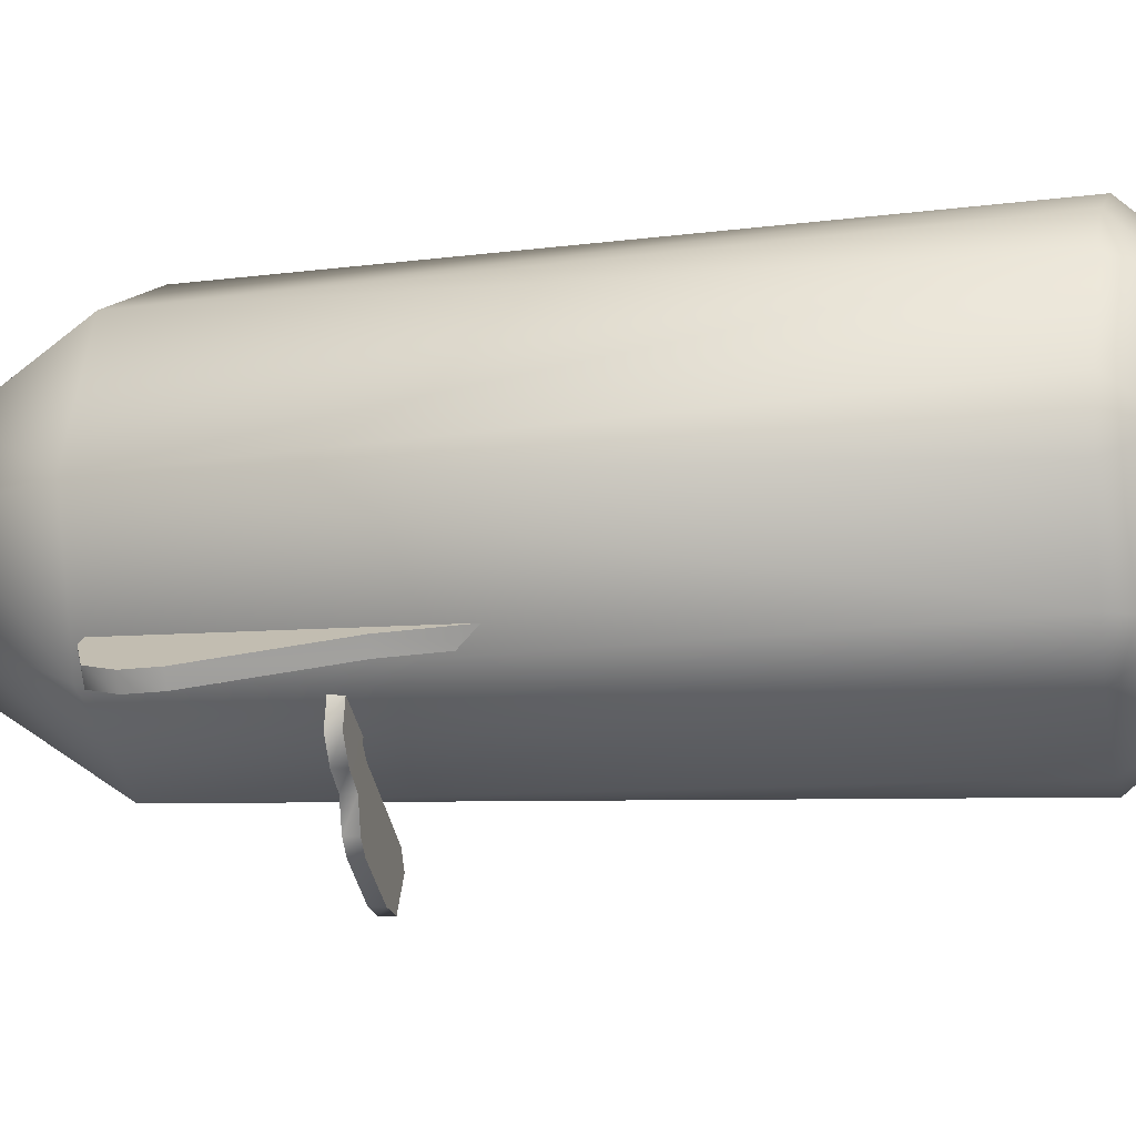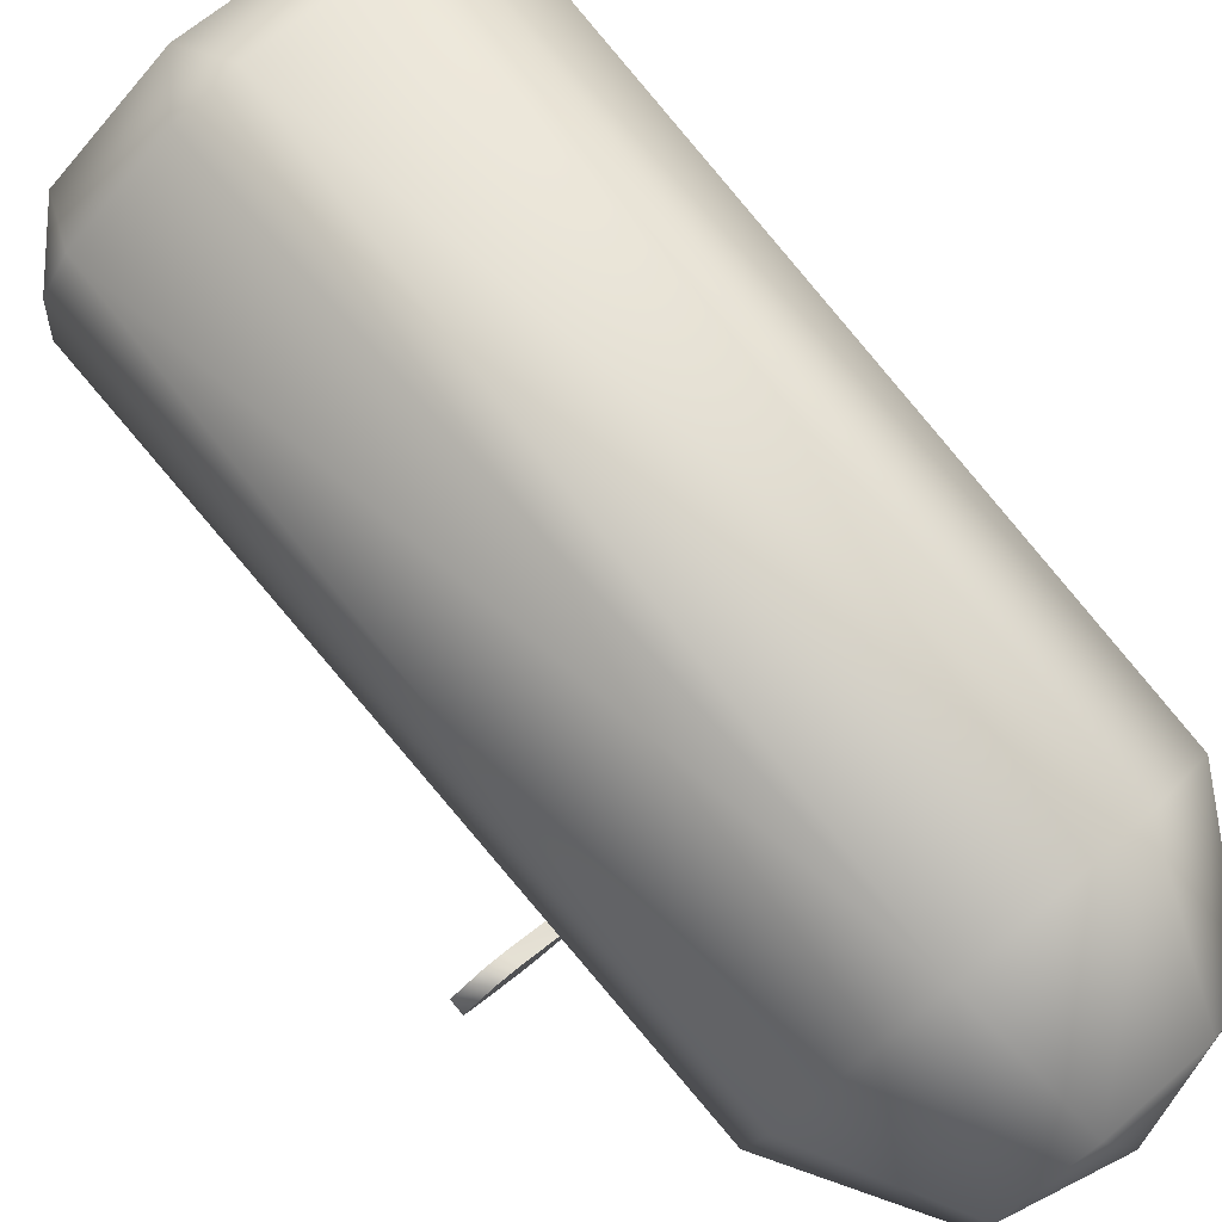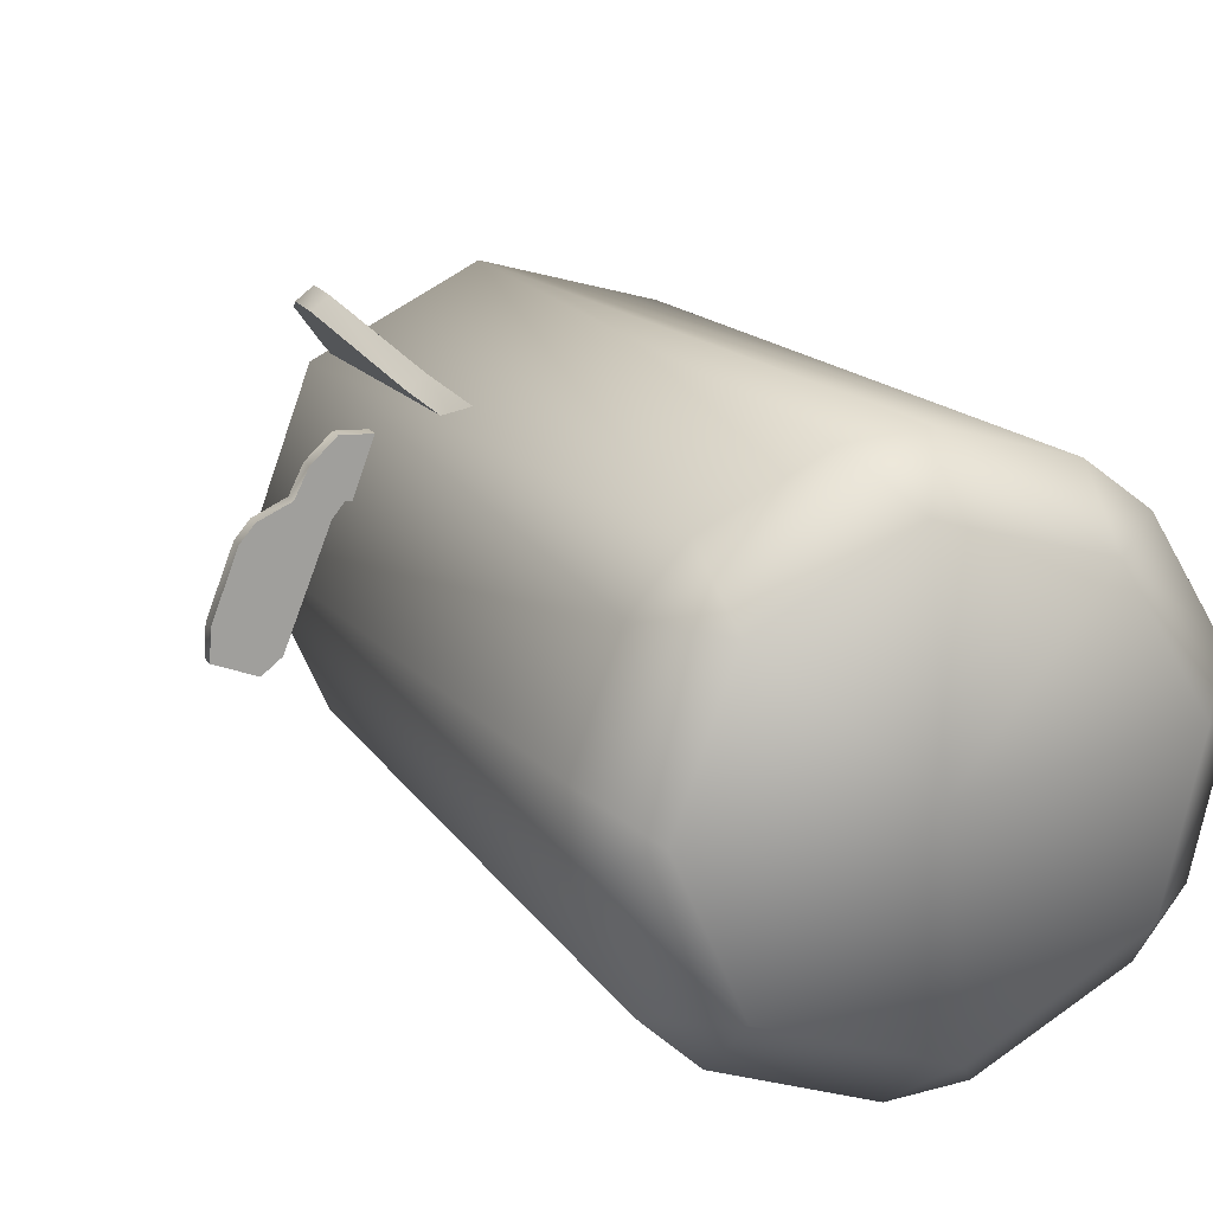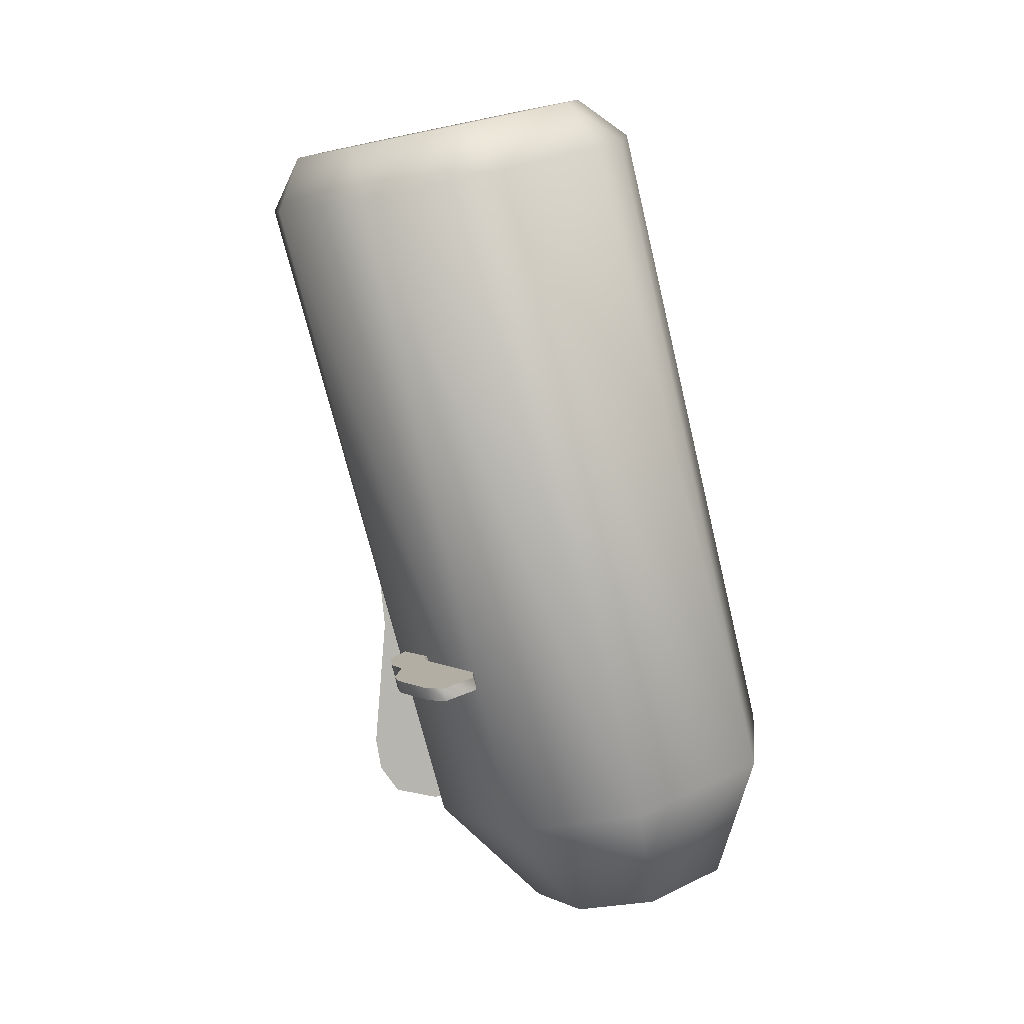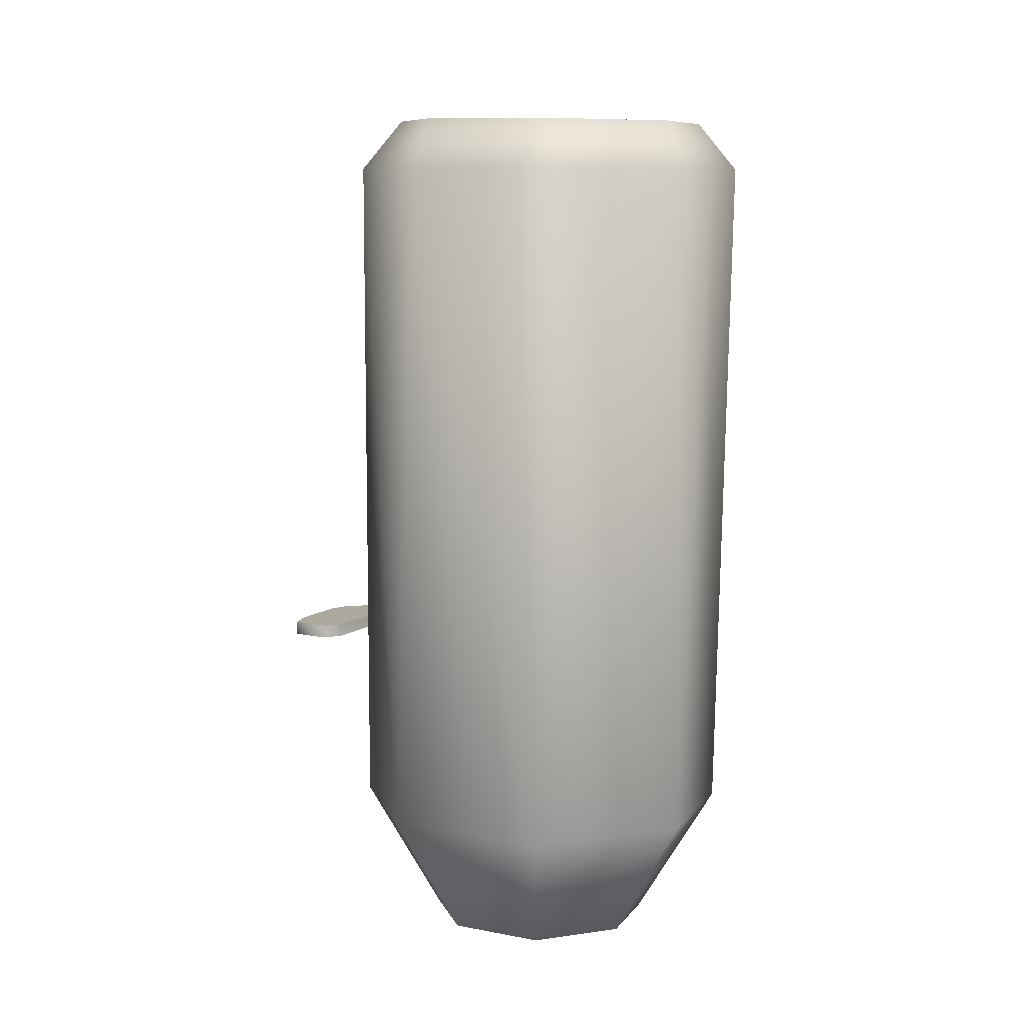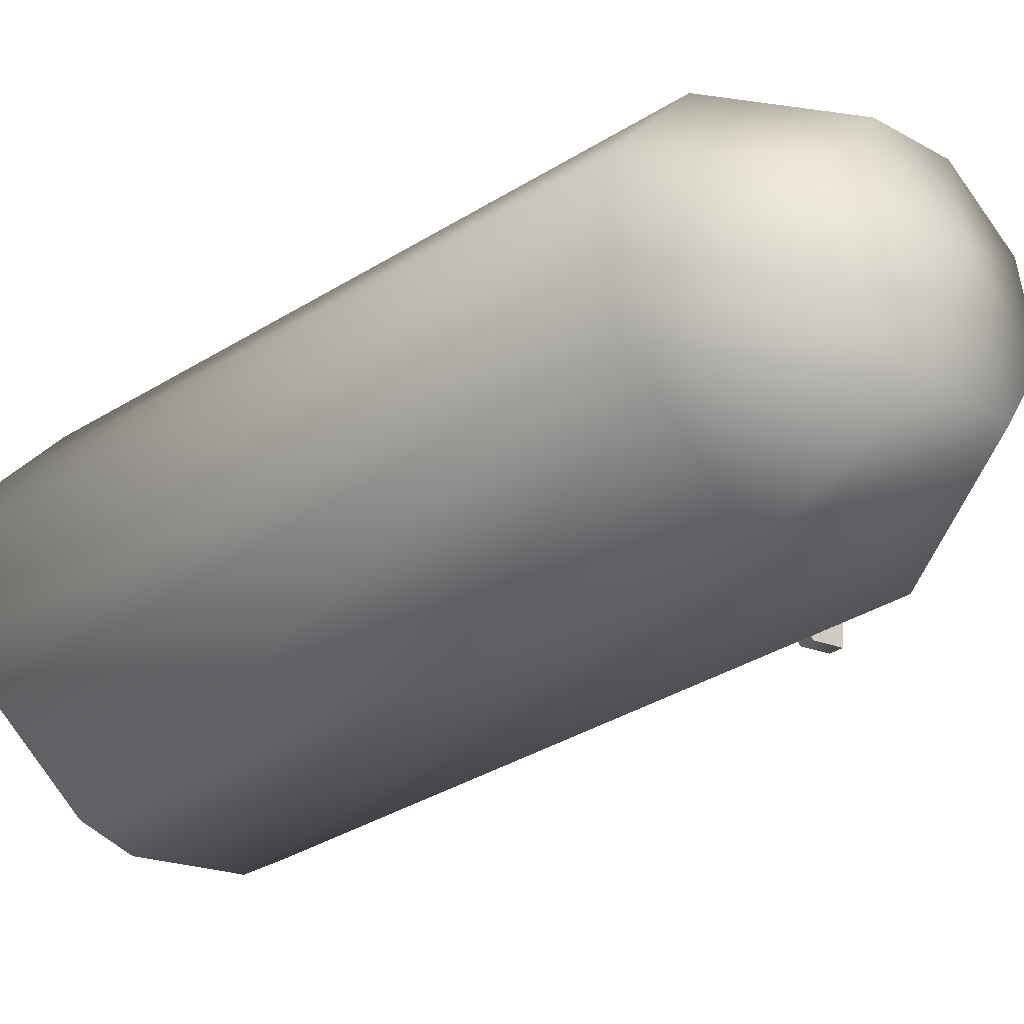
<metadata>
{"format":"obj","ext":"obj","renderer":"f3d","projection":"perspective","resolution":1024,"background":"white","views":[{"elev":76.7,"azim":91.3,"up":"+Z"},{"elev":-79.9,"azim":-138.6,"up":"+Z"},{"elev":32.2,"azim":158.6,"up":"+Z"},{"elev":18.2,"azim":120.2,"up":"+Y"},{"elev":22.4,"azim":-177.5,"up":"+Y"},{"elev":-51.5,"azim":-46.6,"up":"+Z"}]}
</metadata>
<code>
g Cylinder09:0
v 0.1445 6.347 92.86
v 0.1446 6.65 91.59
v -0.7558 6.429 92.52
v -1.168 6.63 91.67
v -0.8622 6.84 90.78
v 0.1445 6.945 90.34
v 1.152 6.839 90.78
v 1.458 6.629 91.67
v 1.046 6.428 92.52
v 0.1441 0.528 91.39
v -0.0851 5.891 93.04
v -0.7955 5.961 92.76
v -0.9268 0.6307 90.98
v -1.128 6.035 92.46
v -1.453 6.196 91.8
v -1.417 0.8752 89.97
v -1.482 6.301 91.35
v -1.244 6.467 90.65
v -1.054 1.128 88.92
v -0.9439 6.542 90.32
v -0.08045 6.626 89.94
v 0.1443 1.251 88.39
v 0.1443 1.251 88.39
v 0.3668 6.623 89.94
v 1.232 6.526 90.32
v 1.343 1.119 88.92
v 1.532 6.446 90.64
v 1.771 6.277 91.35
v 1.706 0.8638 89.97
v 1.742 6.172 91.79
v 1.416 6.016 92.46
v 1.215 0.6229 90.98
v 1.083 5.946 92.76
v 0.3714 5.887 93.04
v -0.0851 5.891 93.04
v -0.7955 5.961 92.76
v -1.453 6.196 91.8
v -1.128 6.035 92.46
v -1.244 6.467 90.65
v -1.482 6.301 91.35
v -0.08045 6.626 89.94
v -0.9439 6.542 90.32
v 1.232 6.526 90.32
v 0.3668 6.623 89.94
v 1.771 6.277 91.35
v 1.532 6.446 90.64
v 1.416 6.016 92.46
v 1.742 6.172 91.79
v 0.3714 5.887 93.04
v 1.083 5.946 92.76
v -0.4816 -0.2574 90.23
v 0.1439 -0.3175 90.47
v 0.1441 0.528 91.39
v -0.9268 0.6307 90.98
v 1.215 0.6229 90.98
v 0.7697 -0.2622 90.23
v 1.056 -0.1215 89.64
v 1.706 0.8638 89.97
v 0.847 0.0295 89.02
v 1.343 1.119 88.92
v 0.1441 0.1078 88.71
v 0.1443 1.251 88.39
v -0.5588 0.03487 89.02
v -1.054 1.128 88.92
v -0.768 -0.1145 89.64
v -1.417 0.8752 89.97
v 0.1345 -0.3309 89.54
v -0.08045 6.626 89.94
v 1.092 2.155 91.24
v 1.091 2.05 91.21
v 1.24 2.033 91.28
v 1.241 2.138 91.31
v 1.507 2.025 91.32
v 1.507 2.129 91.34
v 1.685 2.058 91.18
v 1.685 2.162 91.21
v 1.791 2.098 91.01
v 1.791 2.202 91.04
v 2.012 2.116 90.93
v 2.013 2.22 90.96
v 2.117 2.14 90.83
v 2.118 2.244 90.86
v 2.327 2.239 90.42
v 2.327 2.343 90.45
v 2.356 2.286 90.22
v 2.356 2.39 90.25
v 2.09 2.316 90.1
v 2.09 2.42 90.12
v 1.952 2.296 90.18
v 1.954 2.399 90.21
v 1.596 2.131 90.87
v 1.596 2.235 90.9
v 1.384 2.113 90.95
v 1.384 2.217 90.97
v 1.514 2.215 90.98
v 1.514 2.111 90.96
v 1.235 2.13 90.87
v 1.236 2.234 90.9
v 1.236 2.234 90.9
v 1.235 2.13 90.87
v 1.091 2.05 91.21
v 1.092 2.155 91.24
v 2.356 2.39 90.25
v 2.09 2.42 90.12
v 1.954 2.399 90.21
v 2.327 2.343 90.45
v 2.118 2.244 90.86
v 2.013 2.22 90.96
v 1.791 2.202 91.04
v 1.596 2.235 90.9
v 1.514 2.111 90.96
v 1.596 2.131 90.87
v 1.791 2.098 91.01
v 1.685 2.058 91.18
v 1.507 2.025 91.32
v 1.952 2.296 90.18
v 2.09 2.316 90.1
v 2.356 2.286 90.22
v 2.327 2.239 90.42
v 2.117 2.14 90.83
v 2.012 2.116 90.93
v 1.092 2.155 91.24
v 1.241 2.138 91.31
v 1.384 2.217 90.97
v 1.236 2.234 90.9
v 1.384 2.113 90.95
v 1.24 2.033 91.28
v 1.091 2.05 91.21
v 1.235 2.13 90.87
v 1.507 2.129 91.34
v 1.514 2.215 90.98
v 1.685 2.162 91.21
v 0.9904 3.282 91.91
v 0.9928 2.937 91.81
v 1.111 2.954 91.73
v 1.109 3.299 91.84
v 1.05 2.27 91.7
v 1.169 2.287 91.62
v 1.246 1.203 91.69
v 1.364 1.22 91.61
v 1.259 0.9449 91.63
v 1.377 0.962 91.56
v 1.209 0.734 91.49
v 1.327 0.7511 91.41
v 1.035 0.661 91.18
v 1.153 0.678 91.11
v 0.7164 0.7821 90.71
v 0.8337 0.7995 90.64
v 0.8337 0.7995 90.64
v 0.7164 0.7821 90.71
v 0.7058 3.484 91.51
v 0.8236 3.502 91.44
v 0.8236 3.502 91.44
v 0.7058 3.484 91.51
v 0.9306 3.398 91.85
v 1.049 3.415 91.77
v 1.035 0.661 91.18
v 0.7058 3.484 91.51
v 0.7164 0.7821 90.71
v 0.8236 3.502 91.44
v 1.109 3.299 91.84
v 1.111 2.954 91.73
v 1.169 2.287 91.62
v 1.364 1.22 91.61
v 1.377 0.962 91.56
v 1.327 0.7511 91.41
v 1.153 0.678 91.11
v 0.8337 0.7995 90.64
v 1.246 1.203 91.69
v 1.05 2.27 91.7
v 0.9928 2.937 91.81
v 0.9904 3.282 91.91
v 0.9306 3.398 91.85
v 1.259 0.9449 91.63
v 1.209 0.734 91.49
v 1.049 3.415 91.77
f 1 2 3
f 3 2 4
f 4 2 5
f 5 2 6
f 6 2 7
f 7 2 8
f 9 8 2
f 2 1 9
f 10 11 12
f 12 13 10
f 13 14 15
f 15 16 13
f 16 17 18
f 18 19 16
f 19 20 21
f 21 22 19
f 23 24 25
f 25 26 23
f 26 27 28
f 28 29 26
f 29 30 31
f 31 32 29
f 10 32 33
f 33 34 10
f 35 1 3
f 3 36 35
f 37 38 3
f 3 4 37
f 39 40 4
f 4 5 39
f 41 42 5
f 5 6 41
f 43 44 6
f 6 7 43
f 45 46 7
f 7 8 45
f 47 48 8
f 8 9 47
f 49 50 9
f 9 1 49
f 51 52 53
f 53 54 51
f 55 53 52
f 52 56 55
f 56 57 58
f 58 55 56
f 57 59 60
f 60 58 57
f 59 61 62
f 62 60 59
f 61 63 64
f 64 62 61
f 63 65 66
f 66 64 63
f 65 51 54
f 54 66 65
f 51 67 52
f 65 67 51
f 63 67 65
f 61 67 63
f 59 67 61
f 57 67 59
f 56 67 57
f 52 67 56
f 10 34 11
f 12 14 13
f 15 17 16
f 18 20 19
f 68 24 23
f 25 27 26
f 28 30 29
f 31 33 32
f 49 1 35
f 3 38 36
f 4 40 37
f 5 42 39
f 6 44 41
f 7 46 43
f 8 48 45
f 9 50 47
f 69 70 71
f 71 72 69
f 72 71 73
f 73 74 72
f 74 73 75
f 75 76 74
f 76 75 77
f 77 78 76
f 78 77 79
f 79 80 78
f 80 79 81
f 81 82 80
f 82 81 83
f 83 84 82
f 84 83 85
f 85 86 84
f 86 85 87
f 87 88 86
f 88 87 89
f 89 90 88
f 90 89 91
f 91 92 90
f 93 94 95
f 96 93 95
f 96 95 92
f 91 96 92
f 93 97 98
f 98 94 93
f 99 100 101
f 101 102 99
f 103 104 105
f 106 103 105
f 107 106 105
f 108 107 105
f 109 108 105
f 110 109 105
f 111 112 113
f 111 113 114
f 115 111 114
f 113 112 116
f 116 117 118
f 116 118 119
f 116 119 120
f 116 120 121
f 113 116 121
f 122 123 124
f 124 125 122
f 126 111 115
f 115 127 126
f 126 127 128
f 128 129 126
f 124 123 130
f 130 131 124
f 131 130 132
f 131 132 109
f 131 109 110
f 133 134 135
f 135 136 133
f 135 134 137
f 137 138 135
f 138 137 139
f 139 140 138
f 140 139 141
f 141 142 140
f 142 141 143
f 143 144 142
f 144 143 145
f 145 146 144
f 146 145 147
f 147 148 146
f 149 150 151
f 151 152 149
f 153 154 155
f 155 156 153
f 155 133 136
f 136 156 155
f 157 158 159
f 160 161 162
f 160 162 163
f 160 163 164
f 160 164 165
f 160 165 166
f 160 166 167
f 160 167 168
f 158 169 170
f 158 171 172
f 158 172 173
f 158 170 171
f 158 174 169
f 158 175 174
f 158 157 175
f 160 176 161

</code>
